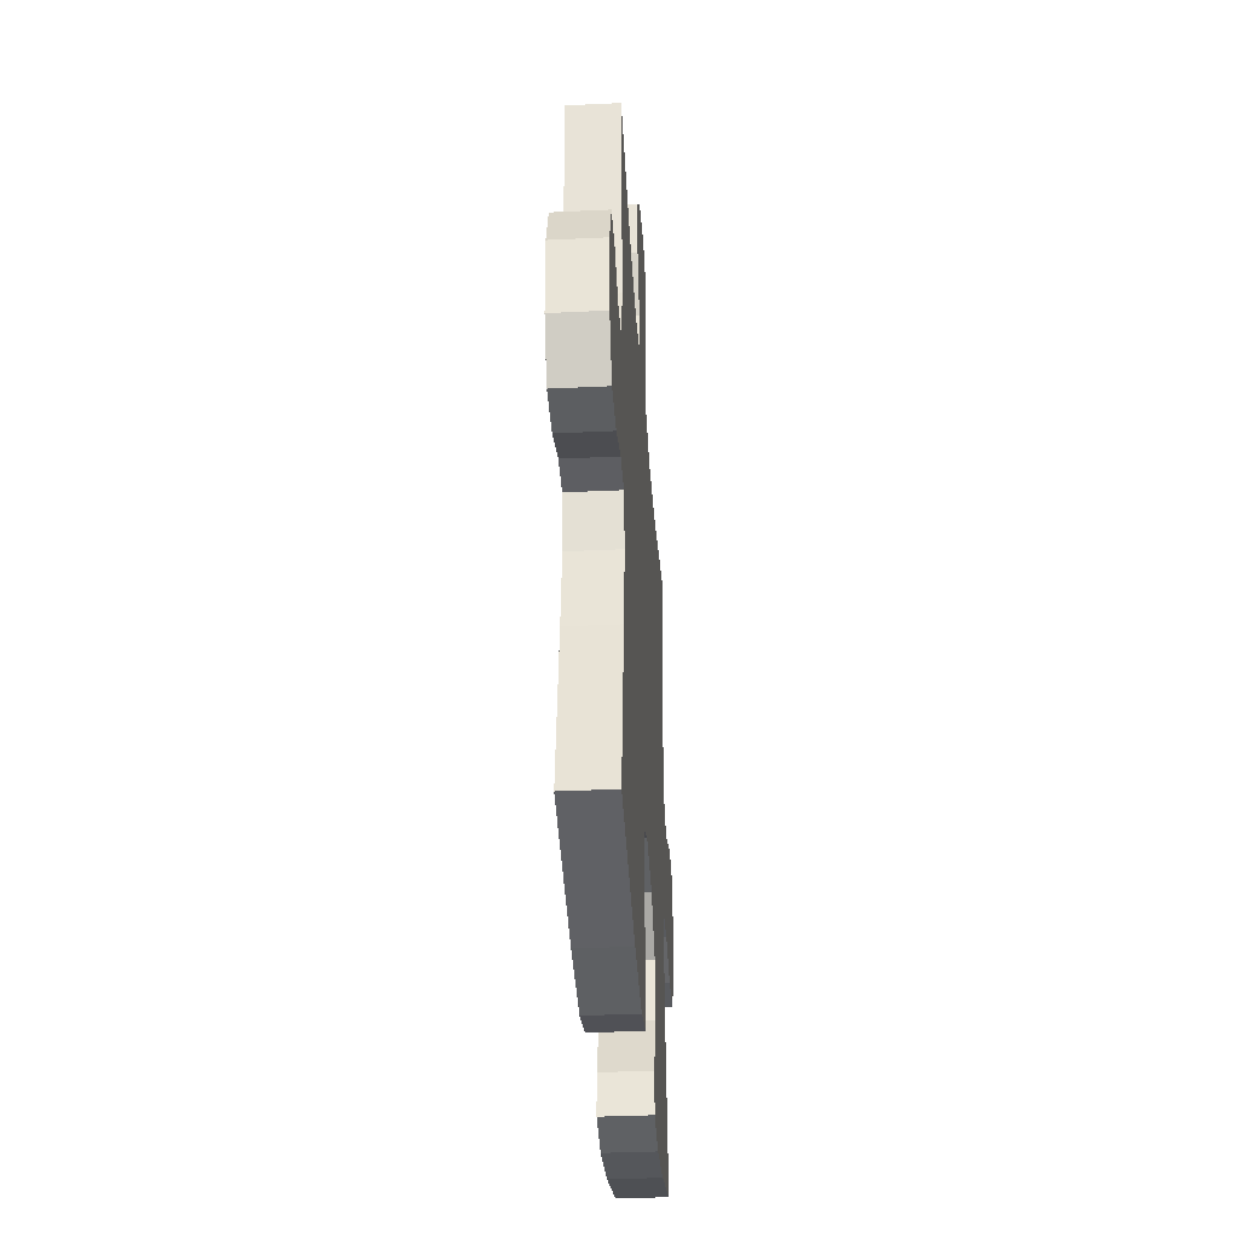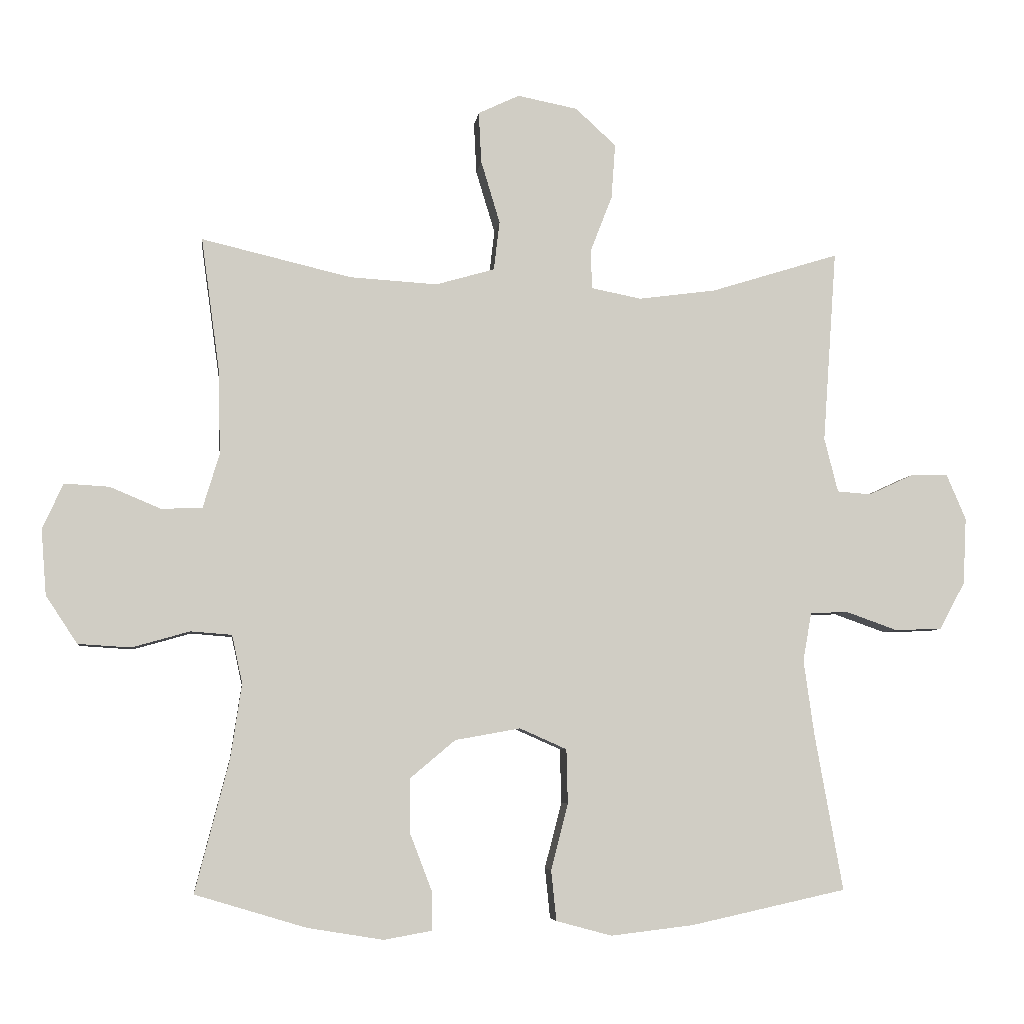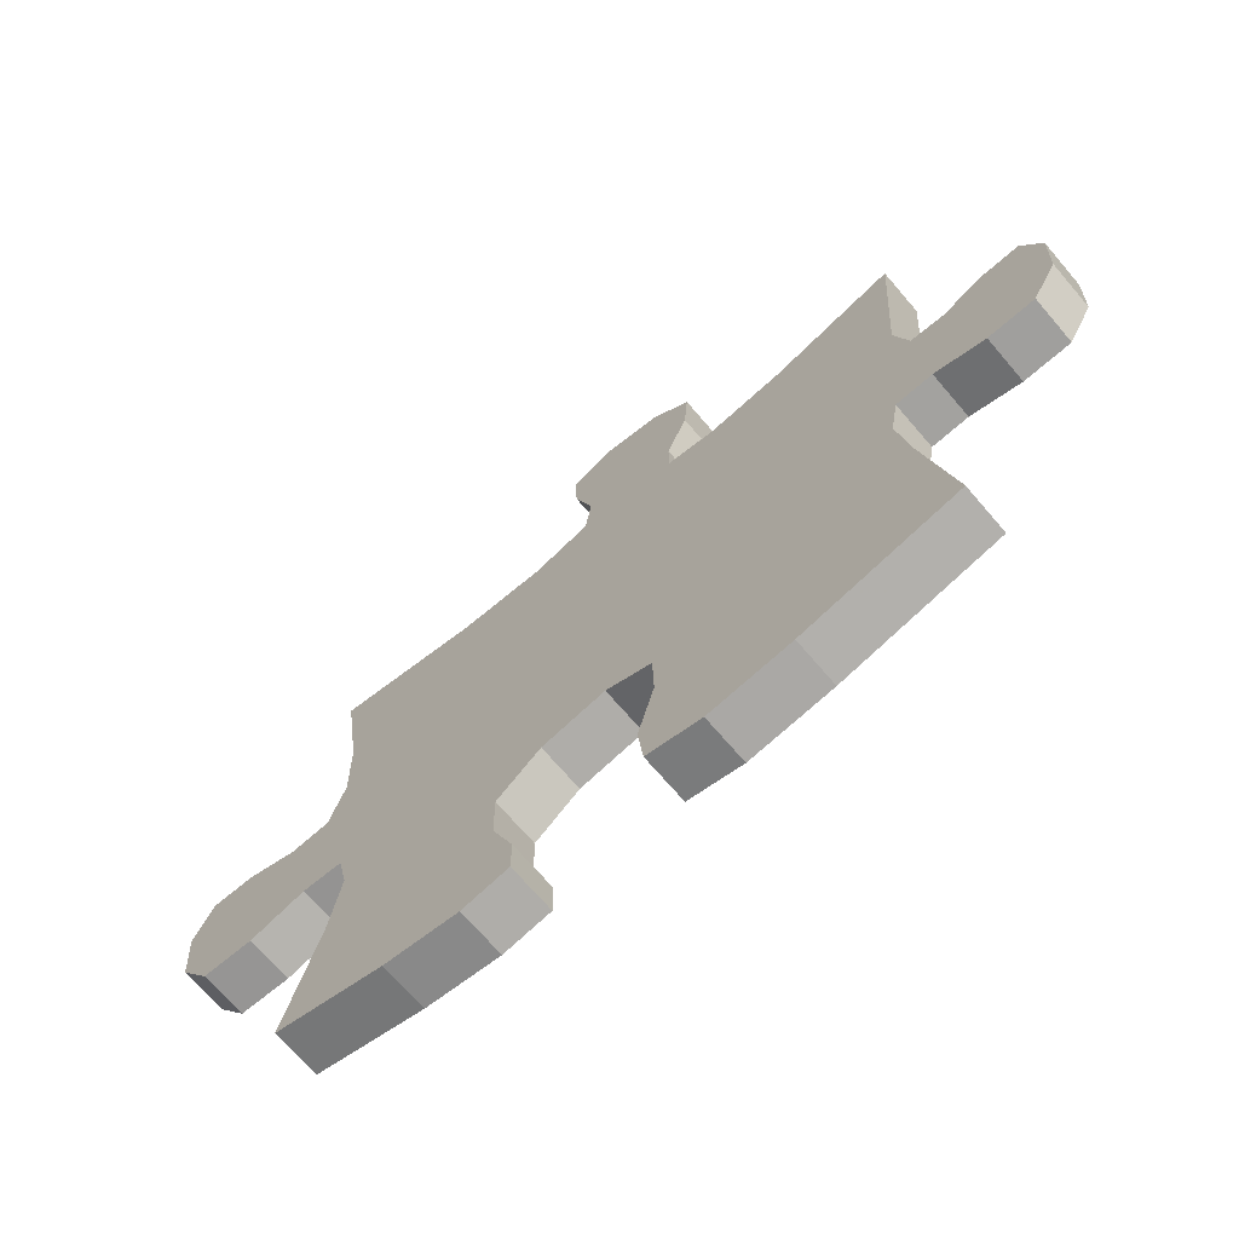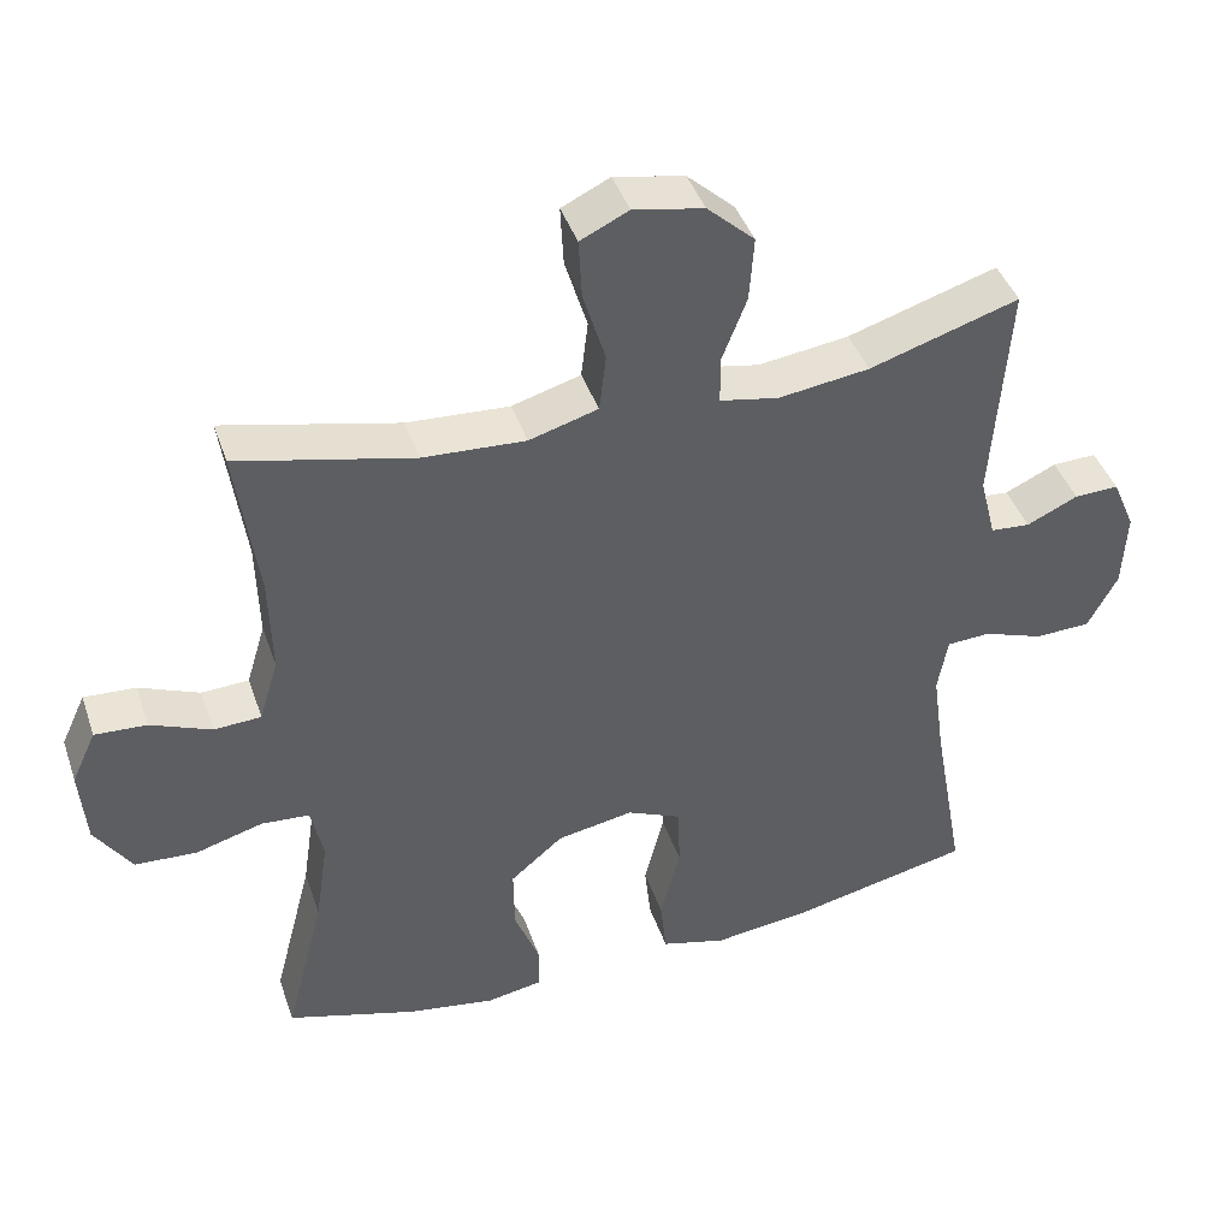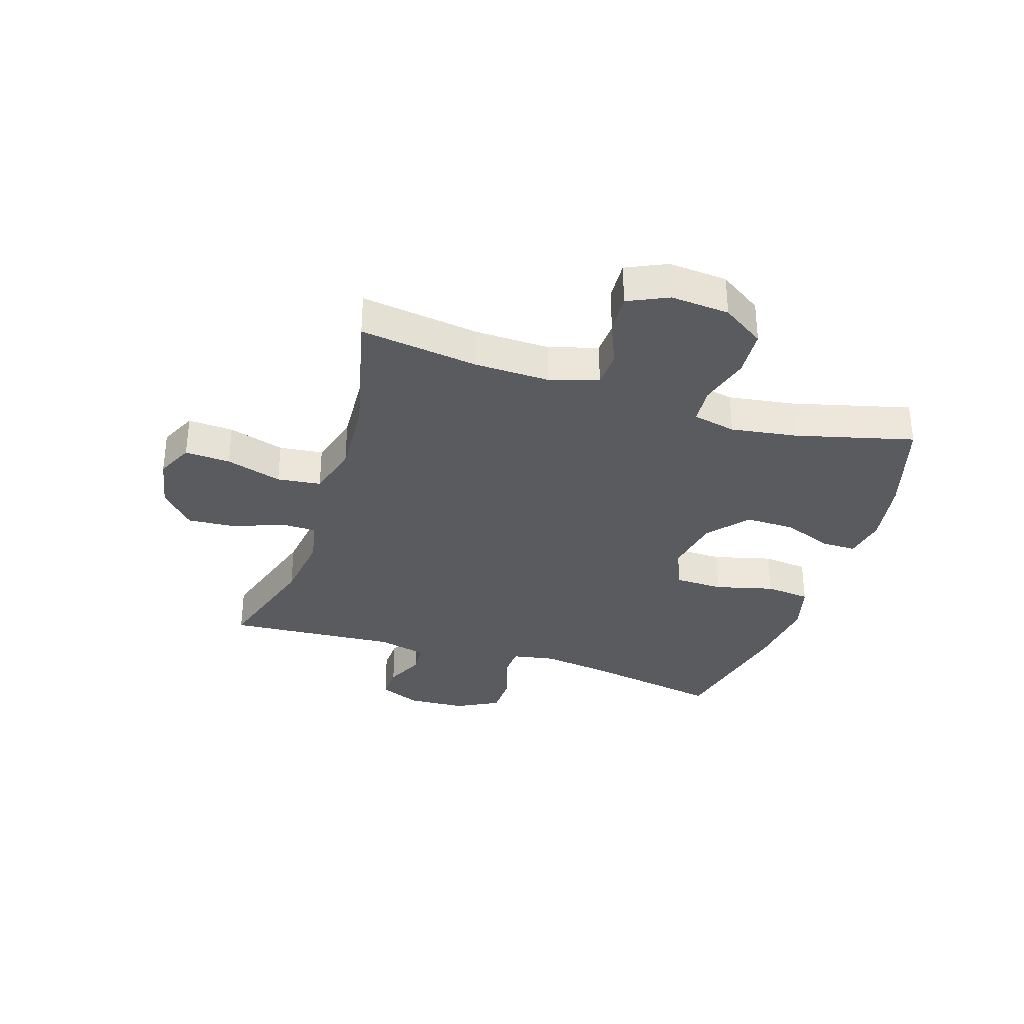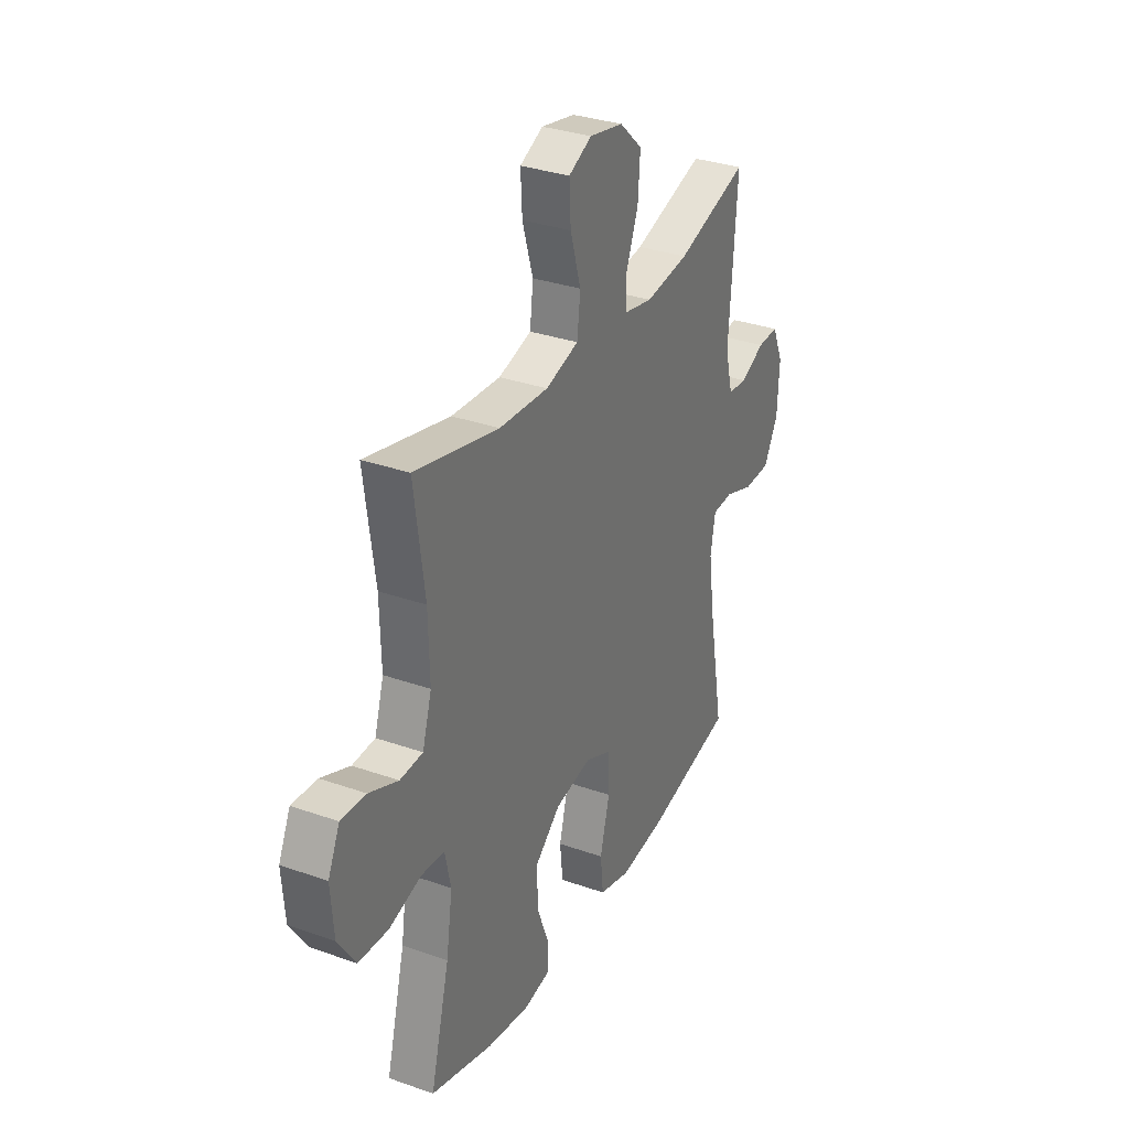
<metadata>
{"format":"obj","ext":"obj","renderer":"f3d","projection":"perspective","resolution":1024,"background":"white","views":[{"elev":-35.7,"azim":-86.4,"up":"+Z"},{"elev":-5.7,"azim":172.9,"up":"+Z"},{"elev":-70.3,"azim":-139.4,"up":"+Z"},{"elev":42.5,"azim":161.6,"up":"+Z"},{"elev":-33.4,"azim":72.3,"up":"+Y"},{"elev":32.2,"azim":116.2,"up":"+Z"}]}
</metadata>
<code>
v -0.5 0.07 0.5
v -0.304 0.07 0.439
v -0.185 0.07 0.423
v -0.108 0.07 0.438
v -0.107 0.07 0.499
v -0.14 0.07 0.584
v -0.146 0.07 0.668
v -0.084 0.07 0.725
v 0.008 0.07 0.743
v 0.071 0.07 0.713
v 0.067 0.07 0.635
v 0.038 0.07 0.539
v 0.047 0.07 0.464
v 0.137 0.07 0.438
v 0.271 0.07 0.446
v 0.5 0.07 0.5
v 0.472 0.07 0.296
v 0.469 0.07 0.167
v 0.494 0.07 0.084
v 0.556 0.07 0.081
v 0.635 0.07 0.114
v 0.703 0.07 0.118
v 0.735 0.07 0.049
v 0.727 0.07 -0.052
v 0.679 0.07 -0.125
v 0.598 0.07 -0.13
v 0.51 0.07 -0.105
v 0.447 0.07 -0.11
v 0.431 0.07 -0.184
v 0.448 0.07 -0.298
v 0.5 0.07 -0.5
v 0.33 0.07 -0.551
v 0.214 0.07 -0.57
v 0.141 0.07 -0.557
v 0.141 0.07 -0.498
v 0.174 0.07 -0.412
v 0.175 0.07 -0.327
v 0.106 0.07 -0.269
v 0.006 0.07 -0.251
v -0.066 0.07 -0.283
v -0.068 0.07 -0.366
v -0.042 0.07 -0.467
v -0.05 0.07 -0.544
v -0.135 0.07 -0.567
v -0.262 0.07 -0.552
v -0.5 0.07 -0.5
v -0.457 0.07 -0.26
v -0.441 0.07 -0.145
v -0.454 0.07 -0.071
v -0.511 0.07 -0.068
v -0.59 0.07 -0.096
v -0.663 0.07 -0.094
v -0.702 0.07 -0.021
v -0.707 0.07 0.081
v -0.677 0.07 0.151
v -0.619 0.07 0.149
v -0.552 0.07 0.118
v -0.5 0.07 0.122
v -0.479 0.07 0.205
v -0.5 0 0.5
v -0.304 0 0.439
v -0.185 0 0.423
v -0.108 0 0.438
v -0.107 0 0.499
v -0.14 0 0.584
v -0.146 0 0.668
v -0.084 0 0.725
v 0.008 0 0.743
v 0.071 0 0.713
v 0.067 0 0.635
v 0.038 0 0.539
v 0.047 0 0.464
v 0.137 0 0.438
v 0.271 0 0.446
v 0.5 0 0.5
v 0.472 0 0.296
v 0.469 0 0.167
v 0.494 0 0.084
v 0.556 0 0.081
v 0.635 0 0.114
v 0.703 0 0.118
v 0.735 0 0.049
v 0.727 0 -0.052
v 0.679 0 -0.125
v 0.598 0 -0.13
v 0.51 0 -0.105
v 0.447 0 -0.11
v 0.431 0 -0.184
v 0.448 0 -0.298
v 0.5 0 -0.5
v 0.33 0 -0.551
v 0.214 0 -0.57
v 0.141 0 -0.557
v 0.141 0 -0.498
v 0.174 0 -0.412
v 0.175 0 -0.327
v 0.106 0 -0.269
v 0.006 0 -0.251
v -0.066 0 -0.283
v -0.068 0 -0.366
v -0.042 0 -0.467
v -0.05 0 -0.544
v -0.135 0 -0.567
v -0.262 0 -0.552
v -0.5 0 -0.5
v -0.457 0 -0.26
v -0.441 0 -0.145
v -0.454 0 -0.071
v -0.511 0 -0.068
v -0.59 0 -0.096
v -0.663 0 -0.094
v -0.702 0 -0.021
v -0.707 0 0.081
v -0.677 0 0.151
v -0.619 0 0.149
v -0.552 0 0.118
v -0.5 0 0.122
v -0.479 0 0.205
f 55 56 57
f 54 55 57
f 53 54 57
f 52 53 57
f 51 52 57
f 50 51 57
f 49 50 57 58
f 45 46 47
f 44 45 47
f 43 44 47
f 42 43 47
f 41 42 47
f 40 41 47 48
f 39 40 48 49
f 34 35 36
f 33 34 36
f 32 33 36
f 31 32 36
f 30 31 36
f 29 30 36 37
f 28 29 37 38
f 25 26 27
f 24 25 27
f 23 24 27
f 22 23 27
f 21 22 27
f 20 21 27
f 19 20 27 28
f 49 58 59
f 39 49 59
f 38 39 59
f 28 38 59
f 19 28 59
f 18 19 59
f 10 11 12
f 9 10 12
f 8 9 12
f 7 8 12
f 6 7 12
f 5 6 12
f 4 5 12 13
f 3 4 13 14
f 18 59 1 2
f 17 18 2 3
f 15 16 17
f 14 15 17
f 3 14 17
f 116 115 114
f 116 114 113
f 116 113 112
f 116 112 111
f 116 111 110
f 116 110 109
f 117 116 109 108
f 106 105 104
f 106 104 103
f 106 103 102
f 106 102 101
f 106 101 100
f 107 106 100 99
f 108 107 99 98
f 95 94 93
f 95 93 92
f 95 92 91
f 95 91 90
f 95 90 89
f 96 95 89 88
f 97 96 88 87
f 86 85 84
f 86 84 83
f 86 83 82
f 86 82 81
f 86 81 80
f 86 80 79
f 87 86 79 78
f 118 117 108
f 118 108 98
f 118 98 97
f 118 97 87
f 118 87 78
f 118 78 77
f 71 70 69
f 71 69 68
f 71 68 67
f 71 67 66
f 71 66 65
f 71 65 64
f 72 71 64 63
f 73 72 63 62
f 61 60 118 77
f 62 61 77 76
f 76 75 74
f 76 74 73
f 76 73 62
f 1 60 61 2
f 2 61 62 3
f 3 62 63 4
f 4 63 64 5
f 5 64 65 6
f 6 65 66 7
f 7 66 67 8
f 8 67 68 9
f 9 68 69 10
f 10 69 70 11
f 11 70 71 12
f 12 71 72 13
f 13 72 73 14
f 14 73 74 15
f 15 74 75 16
f 16 75 76 17
f 17 76 77 18
f 18 77 78 19
f 19 78 79 20
f 20 79 80 21
f 21 80 81 22
f 22 81 82 23
f 23 82 83 24
f 24 83 84 25
f 25 84 85 26
f 26 85 86 27
f 27 86 87 28
f 28 87 88 29
f 29 88 89 30
f 30 89 90 31
f 31 90 91 32
f 32 91 92 33
f 33 92 93 34
f 34 93 94 35
f 35 94 95 36
f 36 95 96 37
f 37 96 97 38
f 38 97 98 39
f 39 98 99 40
f 40 99 100 41
f 41 100 101 42
f 42 101 102 43
f 43 102 103 44
f 44 103 104 45
f 45 104 105 46
f 46 105 106 47
f 47 106 107 48
f 48 107 108 49
f 49 108 109 50
f 50 109 110 51
f 51 110 111 52
f 52 111 112 53
f 53 112 113 54
f 54 113 114 55
f 55 114 115 56
f 56 115 116 57
f 57 116 117 58
f 58 117 118 59
f 59 118 60 1

</code>
